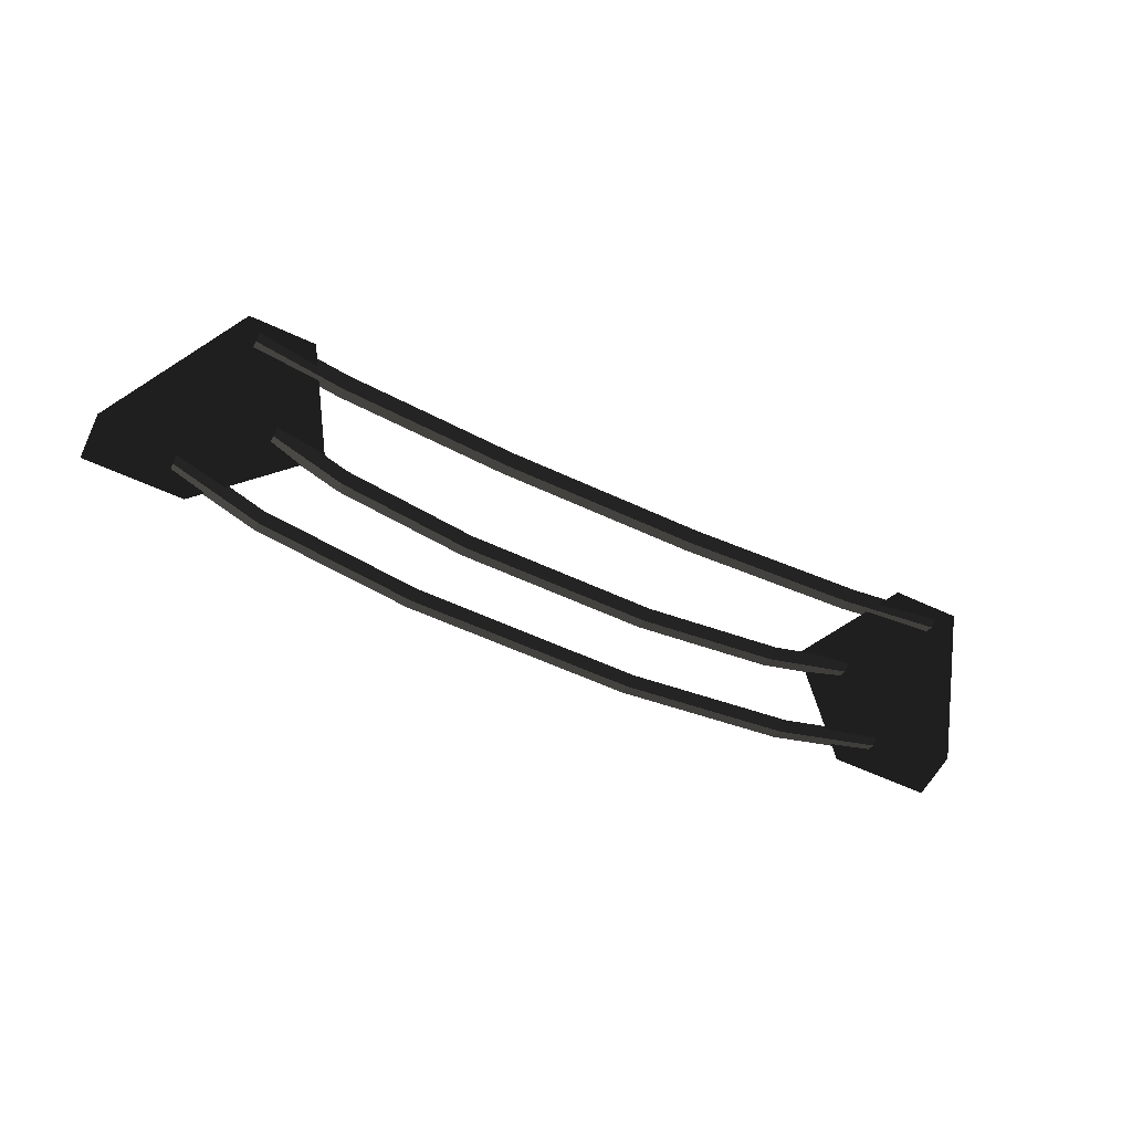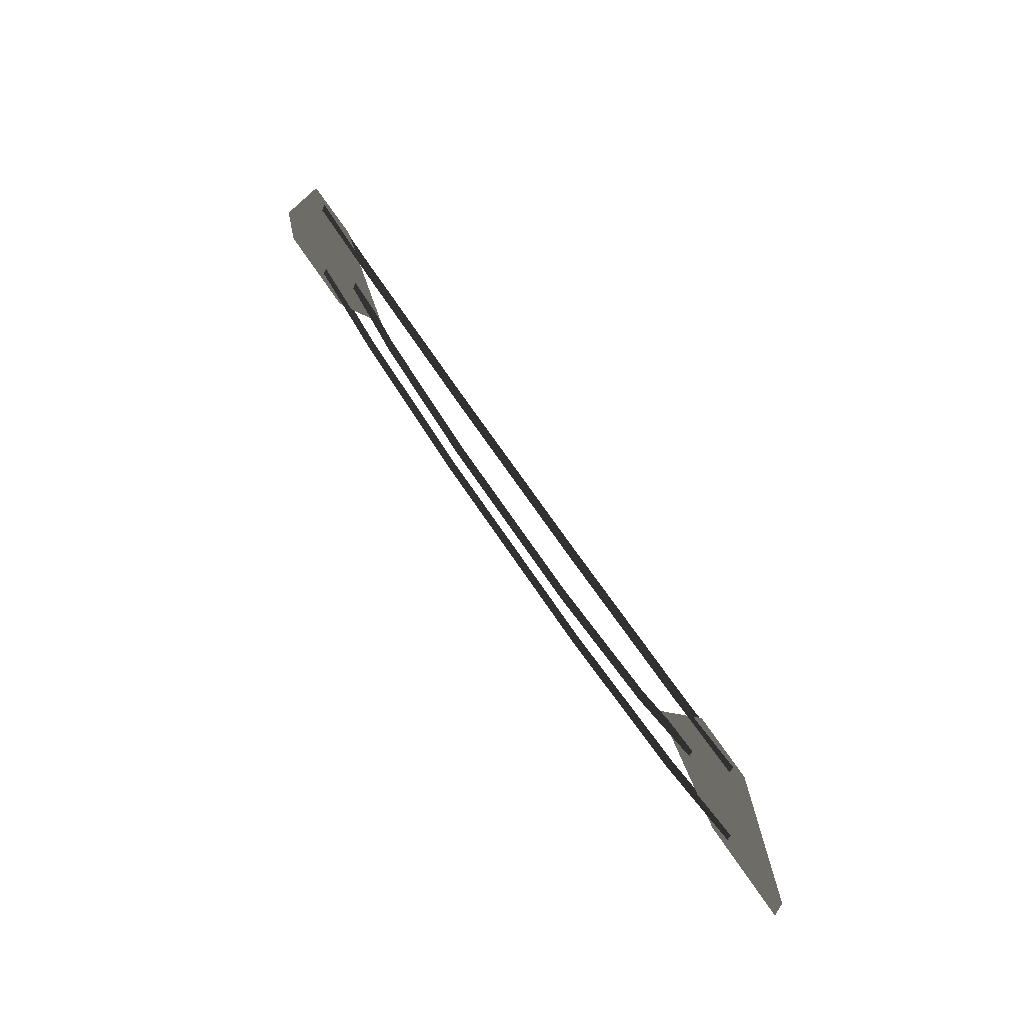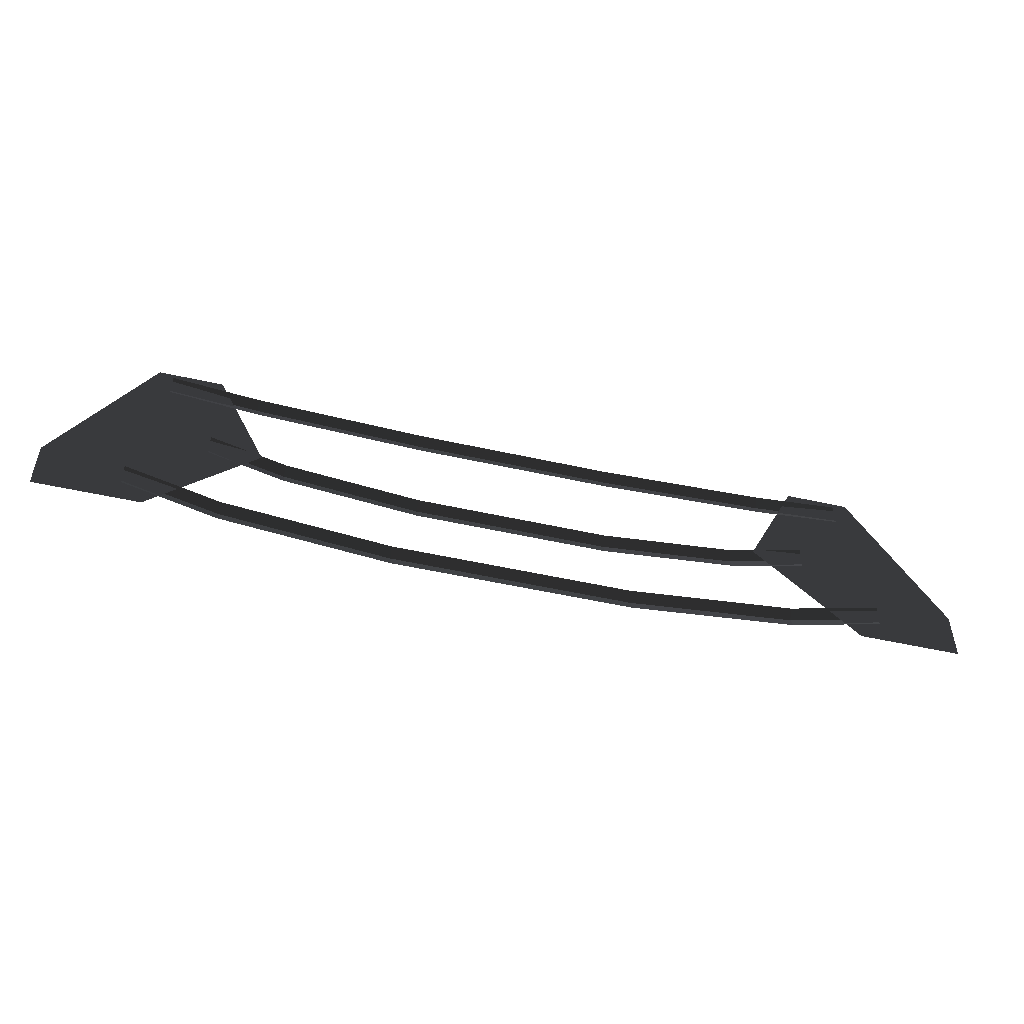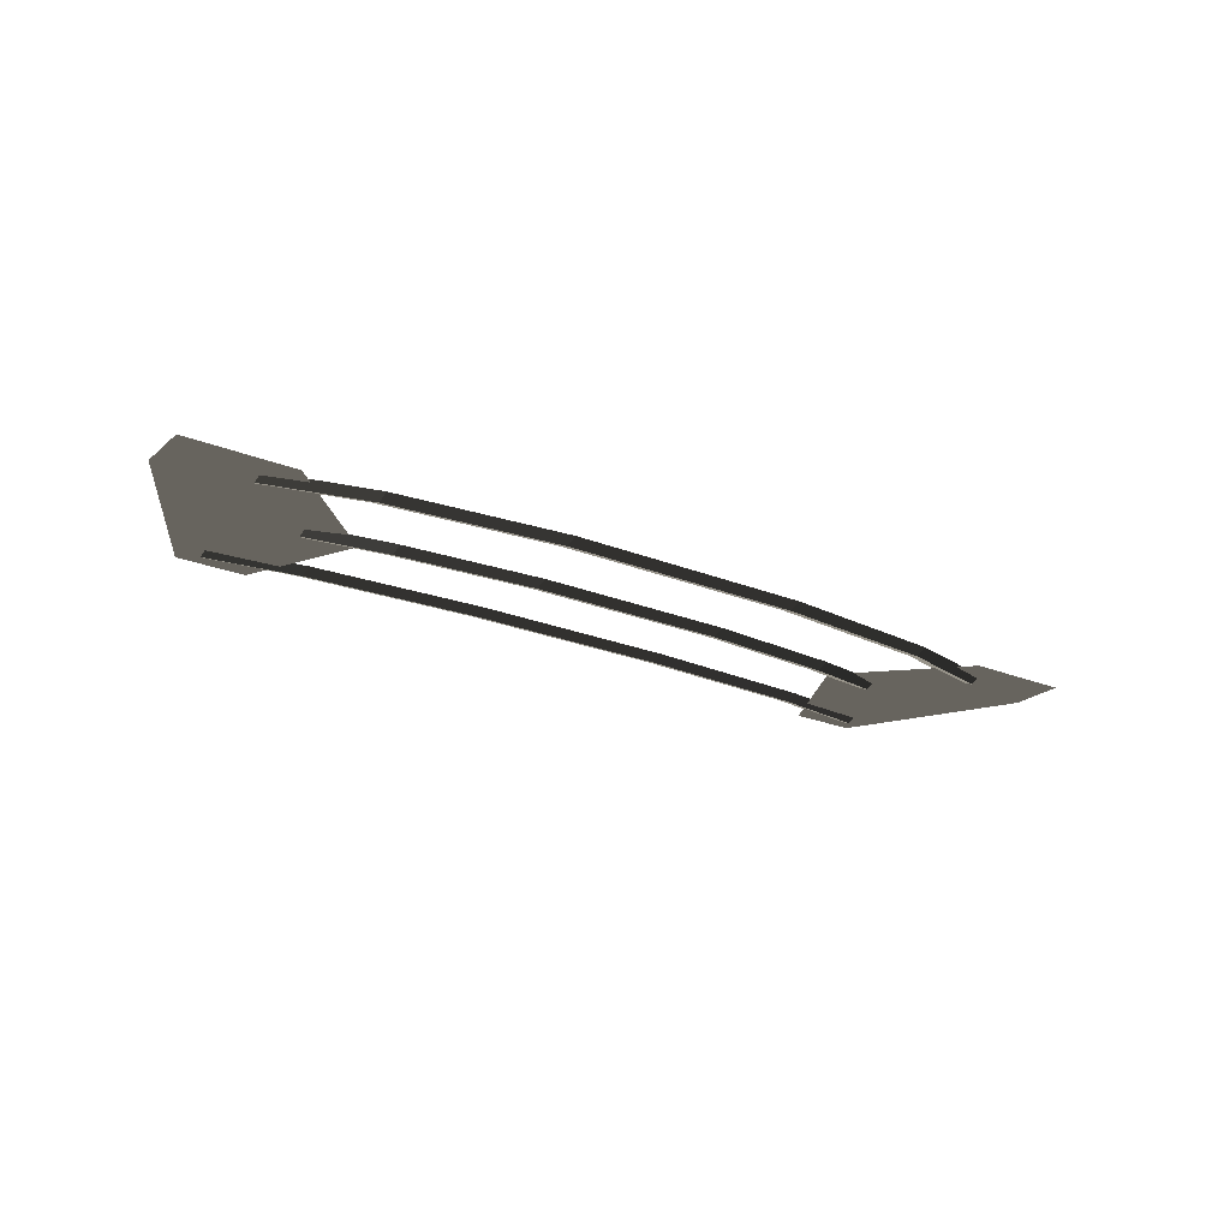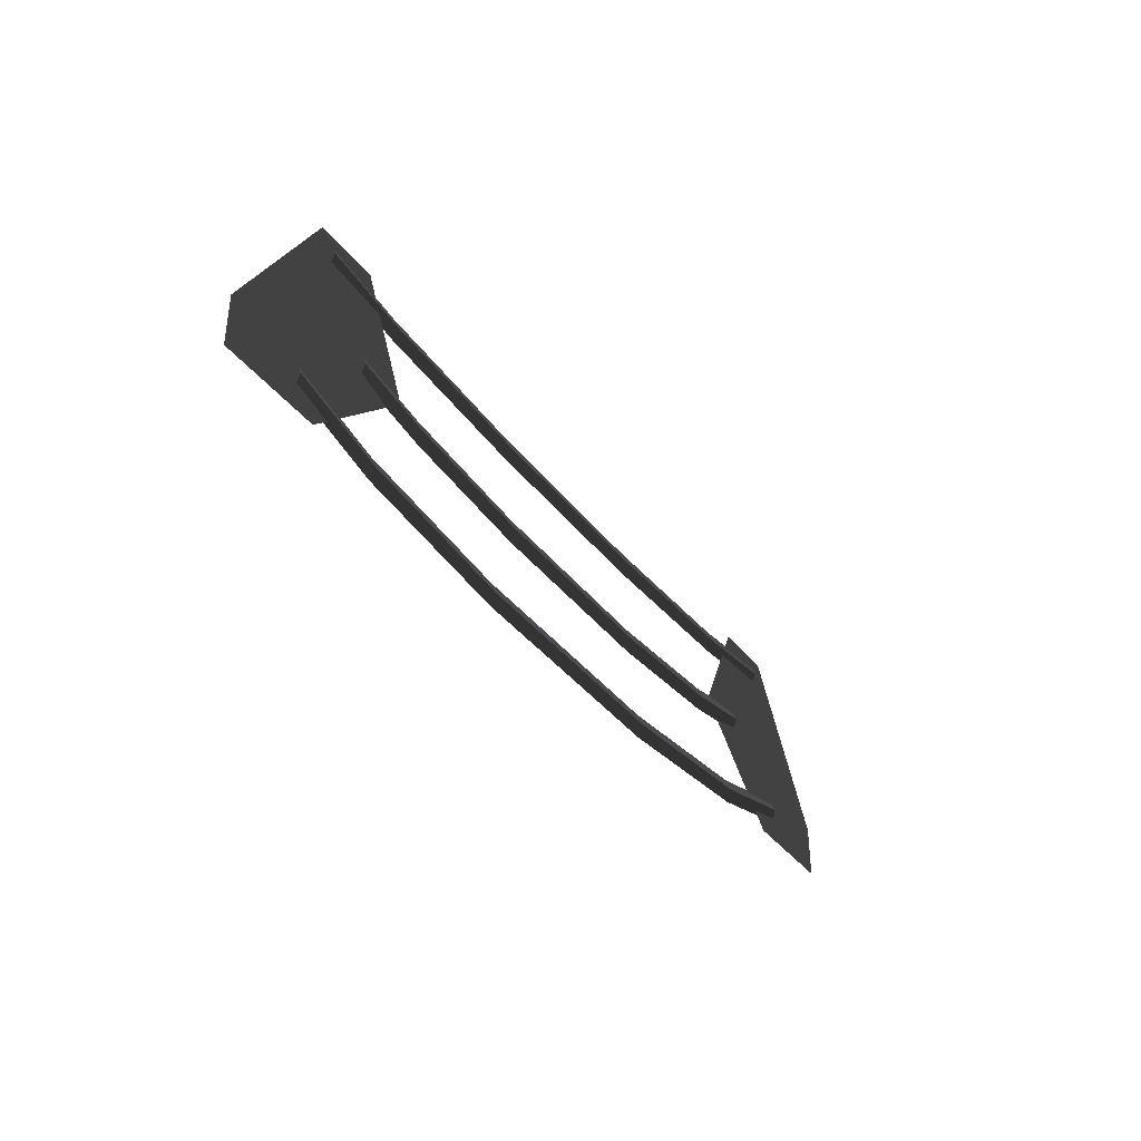
<metadata>
{"format":"obj","ext":"obj","renderer":"f3d","projection":"perspective","resolution":1024,"background":"white","views":[{"elev":-57.3,"azim":154.0,"up":"+Z"},{"elev":64.9,"azim":-123.0,"up":"+Y"},{"elev":-50.4,"azim":-13.9,"up":"+Y"},{"elev":-22.8,"azim":-35.0,"up":"+Z"},{"elev":-37.7,"azim":122.7,"up":"+Y"}]}
</metadata>
<code>
v 3.308 2.808 -0.0246
v 3.308 2.958 0.0354
v 4.41 2.94 -0.04
v 4.41 3.09 0.02
v 3.308 2.658 0.0354
v 4.41 2.79 0.02
v 1.217 2.712 -0.0169
v 1.217 2.562 0.0431
v 3.308 2.958 0.0354
v 1.217 2.862 0.0431
v -1.217 2.862 0.0431
v -1.217 2.712 -0.0169
v -1.217 2.562 0.0431
v 1.217 2.562 0.0431
v -3.308 2.808 -0.0246
v -3.308 2.658 0.0354
v -1.217 2.862 0.0431
v -3.308 2.958 0.0354
v -4.41 3.09 0.02
v -4.41 2.94 -0.04
v -4.41 2.79 0.02
v -3.308 2.658 0.0354
v 2.85 1.68 -0.0783
v 2.85 1.83 -0.0183
v 3.8 1.9 -0.04
v 3.8 2.05 0.02
v 2.85 1.53 -0.0183
v 3.8 1.75 0.02
v 1.186 1.52 -0.0974
v 1.186 1.37 -0.0374
v 2.85 1.83 -0.0183
v 1.186 1.67 -0.0374
v -1.186 1.67 -0.0374
v -1.186 1.52 -0.0974
v -1.186 1.37 -0.0374
v 1.186 1.37 -0.0374
v -2.85 1.68 -0.0783
v -2.85 1.53 -0.0183
v -1.186 1.67 -0.0374
v -2.85 1.83 -0.0183
v -3.8 2.05 0.02
v -3.8 1.9 -0.04
v -3.8 1.75 0.02
v -2.85 1.53 -0.0183
v 3.536 0.7349 -0.0498
v 3.536 0.8849 0.0102
v 4.715 1.05 -0.04
v 4.715 1.2 0.02
v 3.536 0.5849 0.0102
v 4.715 0.9 0.02
v 1.471 0.5174 -0.0548
v 1.471 0.3674 0.0052
v 3.536 0.8849 0.0102
v 1.471 0.6674 0.0052
v -1.471 0.6674 0.0052
v -1.471 0.5174 -0.0548
v -1.471 0.3674 0.0052
v 1.471 0.3674 0.0052
v -3.536 0.7349 -0.0498
v -3.536 0.5849 0.0102
v -1.471 0.6674 0.0052
v -3.536 0.8849 0.0102
v -4.715 1.2 0.02
v -4.715 1.05 -0.04
v -4.715 0.9 0.02
v -3.536 0.5849 0.0102
v -4.43 0.6297 0
v -3.155 1.867 0
v -3.792 3.18 0
v -3.792 3.18 0
v -5.705 0.6297 0
v -4.43 3.18 0
v -5.705 1.267 0
v -4.589 3.18 0
v 5.705 0.6297 0
v 5.705 1.267 0
v 4.43 3.18 0
v 4.589 3.18 0
v 4.43 0.6297 0
v 3.792 3.18 0
v 3.155 1.867 0
v 3.155 1.867 0
g Group_001
f 1 2 4 3
f 1 3 6 5
f 1 5 8 7
f 1 7 10 9
f 10 7 12 11
f 12 7 14 13
f 12 13 16 15
f 12 15 18 17
f 18 15 20 19
f 20 15 22 21
g Group_002
f 23 24 26 25
f 23 25 28 27
f 23 27 30 29
f 23 29 32 31
f 32 29 34 33
f 34 29 36 35
f 34 35 38 37
f 34 37 40 39
f 40 37 42 41
f 42 37 44 43
g Group_003
f 45 46 48 47
f 45 47 50 49
f 45 49 52 51
f 45 51 54 53
f 54 51 56 55
f 56 51 58 57
f 56 57 60 59
f 56 59 62 61
f 62 59 64 63
f 64 59 66 65
g Group_004
f 67 68 69
f 67 69 72 71
f 71 72 74 73
g Group_005
f 75 76 78 77
f 75 77 80 79
f 79 80 81

</code>
